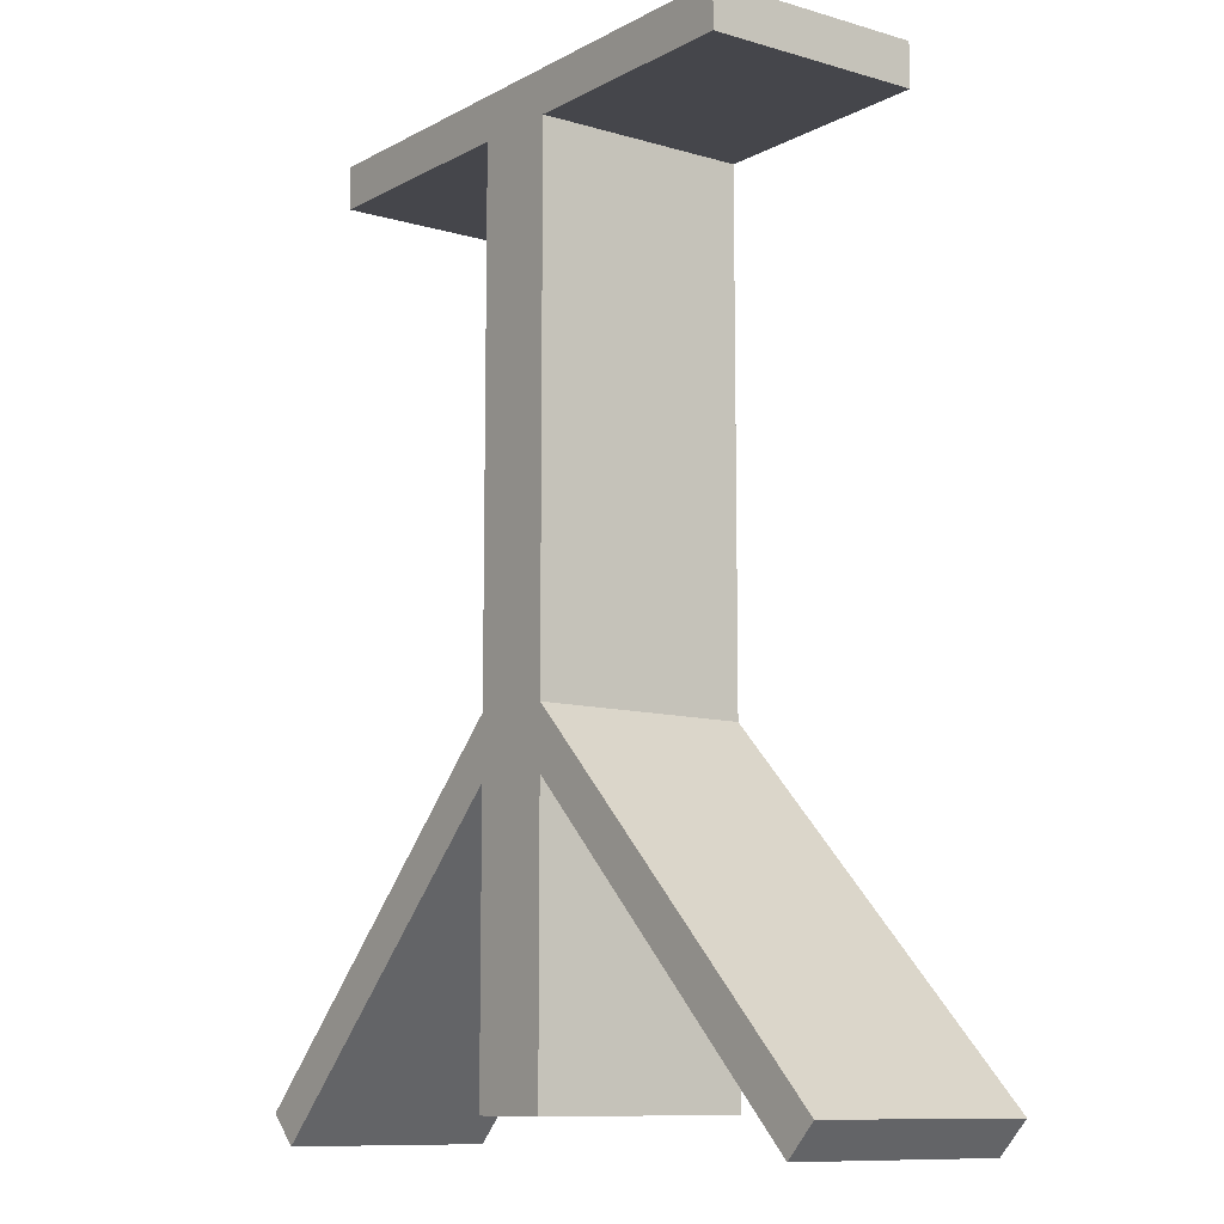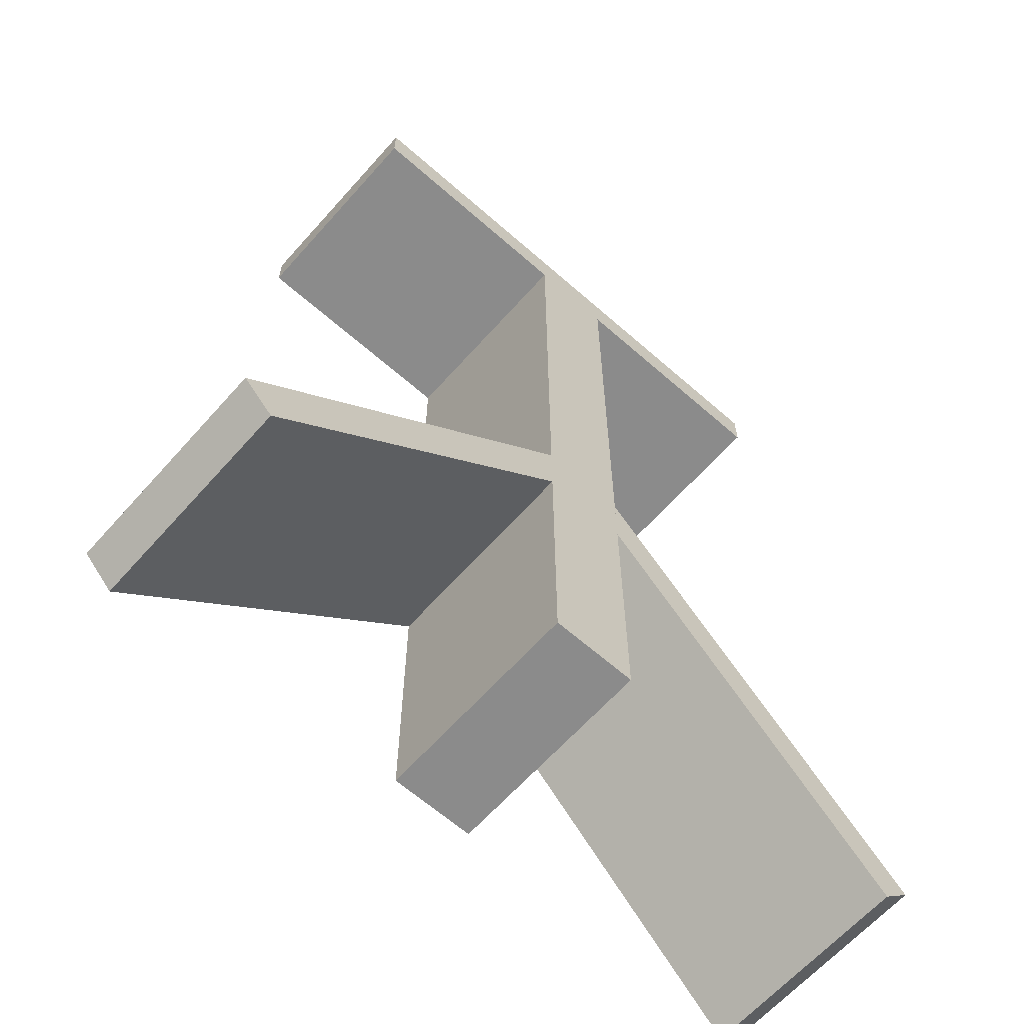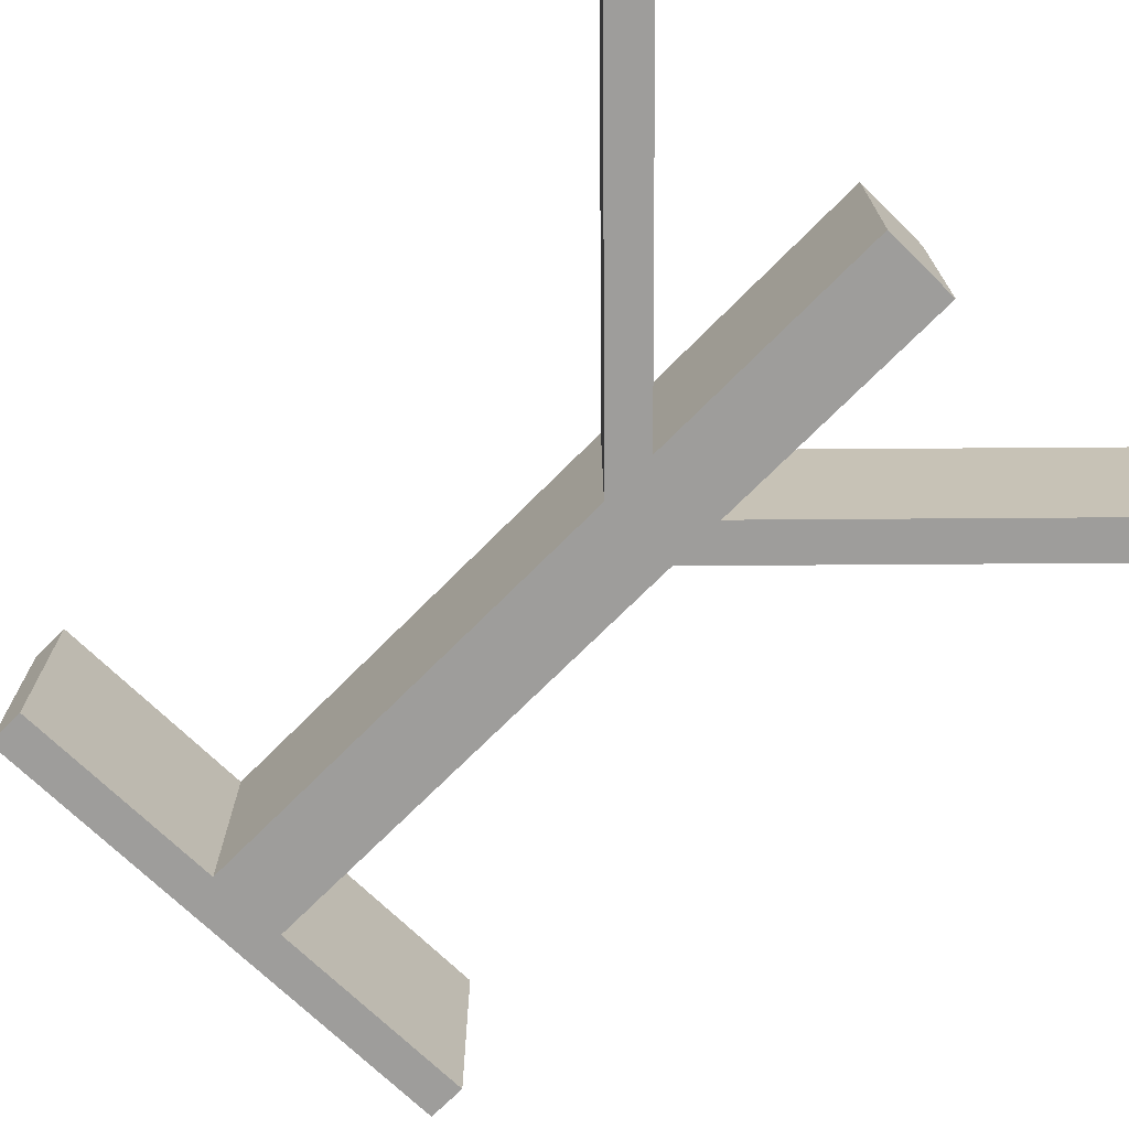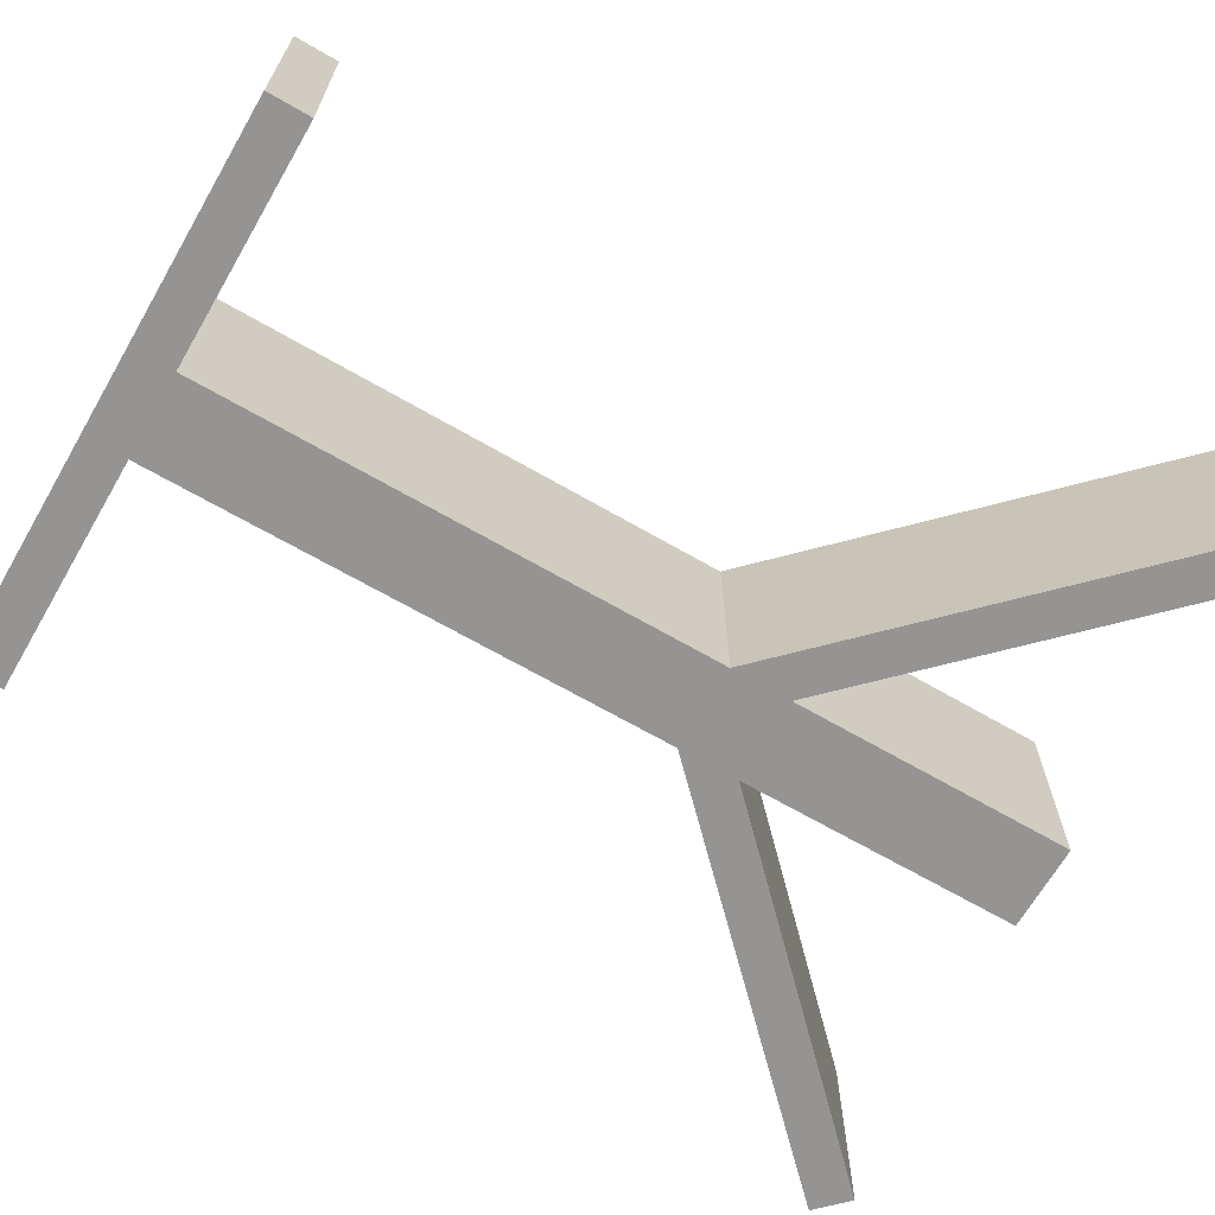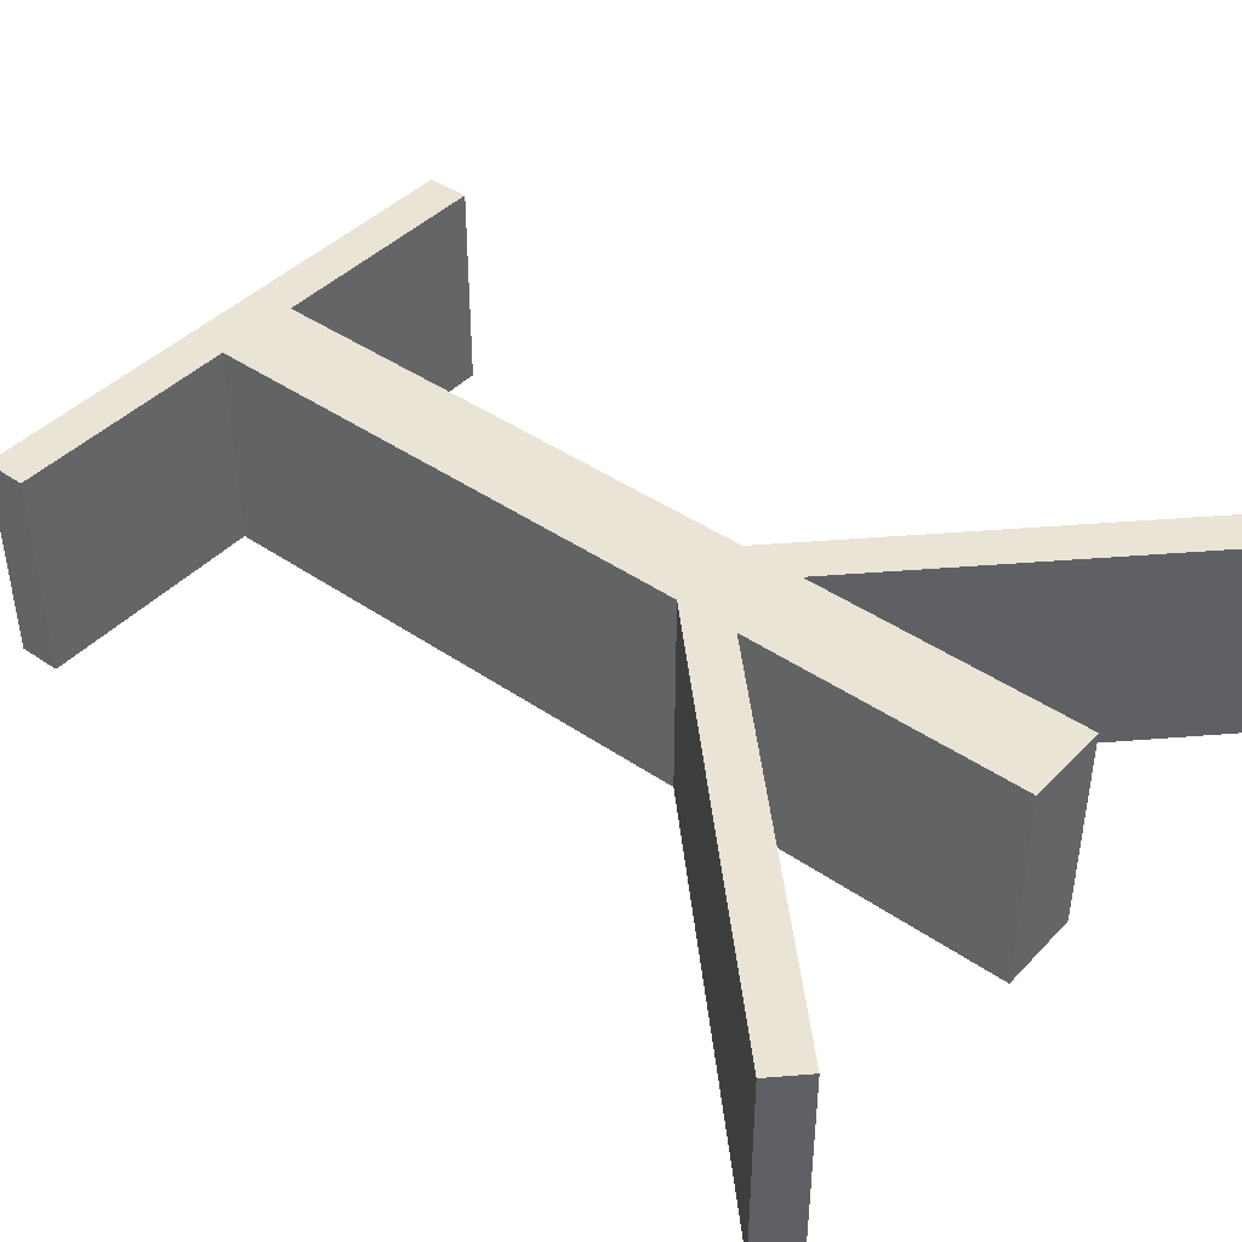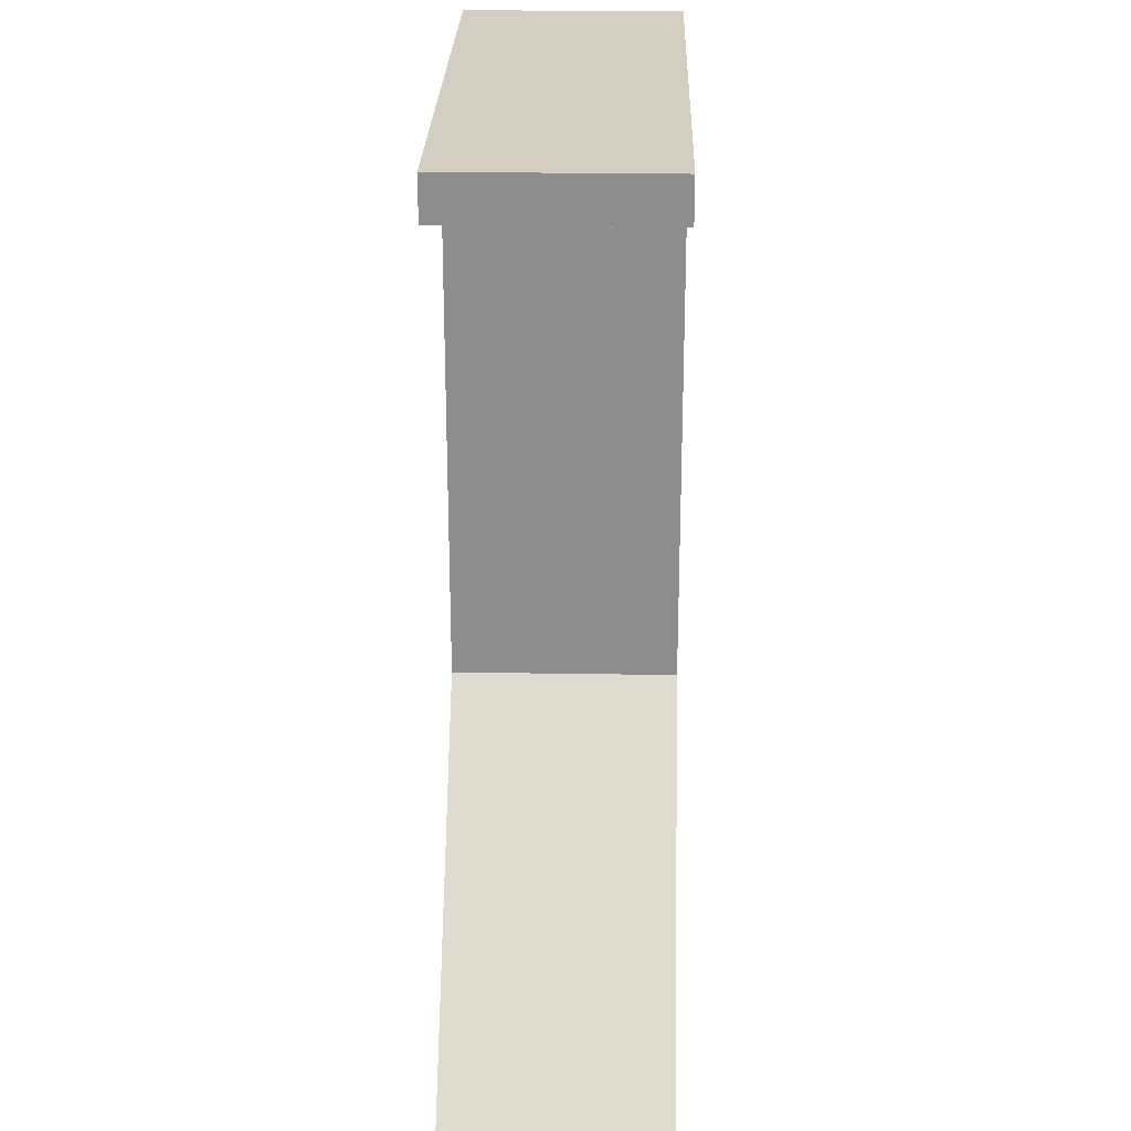
<metadata>
{"format":"obj","ext":"obj","renderer":"f3d","projection":"perspective","resolution":1024,"background":"white","views":[{"elev":-10.1,"azim":-126.8,"up":"+Z"},{"elev":-63.8,"azim":-41.6,"up":"+Z"},{"elev":-70.6,"azim":135.4,"up":"+Y"},{"elev":-67.2,"azim":59.9,"up":"+Y"},{"elev":42.4,"azim":129.5,"up":"+Y"},{"elev":25.2,"azim":91.5,"up":"+Z"}]}
</metadata>
<code>
o vention_tower_2_decimated2
v 0.2356 0.05475 0.8668
v 0.2198 0.05074 0.8433
v 0.1935 0.06075 0.817
v 0.06766 0.06176 0.8946
v 0.05309 0.1123 0.8944
v 0.05267 -0.1107 0.701
v 0.04473 -0.04925 0.7022
v 0.05286 -0.0538 0.6787
v 0.05284 -0.05327 0.7747
v 0.05301 -0.1108 0.8943
v 0.05275 -0.05864 0.8804
v 0.05275 0.1122 0.6927
v 0.05305 0.05475 0.6864
v 0.05273 0.0416 0.702
v 0.06837 -0.0533 0.8944
v 0.04473 -0.04926 0.8799
v 0.05281 0.05476 0.7927
v 0.05285 0.05477 0.8765
v 0.236 -0.05344 0.8944
v 0.2339 0.05475 0.8944
v 0.2329 -0.04924 0.8591
v 0.2282 -0.05329 0.8577
v 0.2358 -0.1108 0.8592
v 0.2198 -0.04926 0.8433
v 0.2356 0.1122 0.859
v 0.1066 -0.08941 0.7301
v 0.06341 0.1122 0.6869
v 0.1096 0.09062 0.7331
v 0.07813 -0.04925 0.7017
v 0.09218 0.04998 0.7156
v 0.04507 -0.1108 0.6851
v 0.04473 -0.08982 0.7873
v 0.04503 -0.1108 0.8951
v 0.04473 0.05074 0.7022
v 0.04474 0.05075 0.8767
v 0.0447 0.112 0.6927
v 0.2254 -0.0493 0.8376
v 0.2414 0.1122 0.8536
v 0.2414 -0.1108 0.8536
v 0.2255 0.05072 0.8376
v 0.1109 -0.09201 0.7231
v 0.09824 -0.04547 0.7104
v 0.06929 -0.1108 0.6817
v 0.2044 0.08406 0.8165
v 0.1133 0.09047 0.7254
v 0.09828 0.05074 0.7104
v 0.06507 0.1122 0.6774
v -0.05322 0.05477 0.8213
v -0.05308 0.1123 0.6994
v -0.05377 0.0525 0.6786
v -0.05307 0.1122 0.8845
v -0.0531 -0.1108 0.6894
v -0.05317 -0.05595 0.7035
v -0.05323 -0.05327 0.8739
v -0.05328 0.05472 0.8781
v -0.053 -0.08833 0.7991
v -0.05338 -0.1107 0.8913
v -0.0677 0.05996 0.8914
v -0.2336 0.05479 0.8913
v -0.0573 0.1122 0.8914
v -0.09007 -0.05329 0.8913
v -0.2363 -0.05363 0.8914
v -0.2202 0.05074 0.8402
v -0.234 0.05485 0.855
v -0.2351 0.1122 0.8551
v -0.2202 -0.04926 0.8403
v -0.09949 0.05569 0.7201
v -0.2361 -0.1108 0.8562
v -0.2033 -0.05936 0.8233
v -0.1003 -0.09476 0.7203
v -0.0745 -0.04926 0.6945
v -0.09294 0.05074 0.713
v -0.09338 -0.04926 0.7134
v -0.0637 -0.1108 0.6838
v -0.05543 0.1122 0.6763
v -0.06871 -0.05326 0.6972
v -0.2254 0.05084 0.8341
v -0.2256 -0.0492 0.8343
v -0.2418 0.1122 0.8505
v -0.2417 -0.1108 0.8504
v -0.09894 0.05085 0.7077
v -0.1091 0.09253 0.7178
v -0.0692 0.1122 0.678
v -0.1131 -0.08849 0.7219
v -0.09863 -0.04924 0.7074
v -0.05382 0.1123 0.6869
v -0.05976 -0.1107 0.6752
v -0.2332 -0.05325 0.8605
v -0.1377 0.02882 0.7464
v -0.1486 0.02677 0.7251
v -0.1455 -0.04285 0.7542
v -0.1589 -0.04466 0.7351
v -0.1934 -0.02544 0.8012
v -0.1211 0.02789 0.7125
v -0.1383 -0.05792 0.7312
v -0.2091 -0.05864 0.8019
v -0.2096 0.0258 0.8002
v -0.2497 -0.1118 0.8426
v -0.08267 -0.1118 0.6914
v -0.2417 -0.1117 0.8504
v -0.09062 -0.1118 0.6835
v -0.2497 0.1132 0.8426
v -0.2418 0.1132 0.8505
v -0.09069 0.1127 0.6835
v -0.08273 0.1132 0.6915
v -0.1698 0.07235 0.7624
v -0.1744 0.04394 0.7831
v 0.1307 0.01995 0.7419
v 0.1545 0.03262 0.7338
v 0.1892 0.02911 0.8004
v 0.1761 0.06508 0.7691
v 0.2035 -0.03917 0.7839
v 0.1865 -0.03539 0.7976
v 0.21 0.05415 0.8053
v 0.2213 -0.01247 0.8158
v 0.25 0.1132 0.8452
v 0.08292 0.1132 0.6941
v 0.2418 0.1131 0.853
v 0.09088 0.1132 0.6861
v 0.25 -0.1118 0.8452
v 0.242 -0.1118 0.8532
v 0.09088 -0.1118 0.6861
v 0.08317 -0.1117 0.6943
v 0.1344 0.05231 0.7288
v 0.1065 0.000166 0.7018
v 0.1211 -0.007978 0.713
v 0.1056 -0.08484 0.7009
v 0.1579 -0.06598 0.7527
v 0.1876 -0.06308 0.7829
v 0.1487 -0.03585 0.7584
f 1 2 3
f 6 7 8
f 9 6 8
f 10 6 9
f 10 9 11
f 12 13 14
f 11 15 16
f 17 13 12
f 5 18 17
f 5 17 12
f 6 12 14
f 5 10 11
f 5 11 18
f 10 4 15
f 15 19 10
f 4 5 20
f 10 5 4
f 21 22 23
f 24 21 23
f 2 24 23
f 25 2 23
f 25 3 2
f 8 23 26
f 27 3 28
f 25 27 28
f 27 23 8
f 27 8 29
f 27 29 30
f 27 30 3
f 3 25 28
f 22 8 26
f 22 26 23
f 31 32 7
f 31 33 32
f 33 16 32
f 34 35 36
f 36 31 34
f 34 31 7
f 16 7 32
f 37 38 39
f 40 38 37
f 41 42 37
f 43 42 41
f 40 44 38
f 44 45 38
f 46 47 45
f 43 47 42
f 42 47 46
f 39 43 41
f 47 38 45
f 40 46 44
f 44 46 45
f 37 39 41
f 12 36 5
f 33 31 10
f 10 31 6
f 31 43 6
f 27 47 12
f 12 47 36
f 47 43 31
f 36 47 31
f 23 27 43
f 27 12 43
f 43 12 6
f 38 47 25
f 47 27 25
f 23 43 39
f 38 23 39
f 25 23 38
f 25 44 3
f 37 24 40
f 40 24 2
f 37 29 24
f 24 29 16
f 29 7 16
f 46 30 42
f 2 46 40
f 35 46 2
f 46 34 30
f 35 34 46
f 34 13 30
f 34 7 14
f 14 7 6
f 16 35 11
f 11 35 18
f 14 13 34
f 30 29 42
f 42 29 37
f 17 20 1
f 17 18 20
f 1 13 17
f 22 19 15
f 22 15 9
f 8 22 9
f 7 29 8
f 22 21 19
f 20 19 1
f 19 21 1
f 11 9 15
f 4 20 18
f 13 3 30
f 3 13 1
f 48 49 50
f 51 49 48
f 52 53 49
f 54 53 52
f 55 51 48
f 56 54 52
f 57 54 56
f 57 56 52
f 57 51 55
f 57 55 54
f 58 59 60
f 57 62 61
f 63 64 65
f 66 63 65
f 67 65 64
f 68 66 65
f 68 69 66
f 70 69 68
f 71 72 73
f 71 50 72
f 74 69 70
f 68 74 70
f 74 75 67
f 74 67 50
f 74 50 71
f 74 71 76
f 74 76 69
f 75 65 67
f 77 78 79
f 78 80 79
f 67 81 82
f 82 81 79
f 79 81 77
f 83 81 82
f 78 84 80
f 85 80 84
f 83 80 81
f 81 80 85
f 79 83 82
f 78 85 84
f 51 57 60
f 80 87 74
f 74 87 52
f 87 80 83
f 87 83 75
f 75 74 86
f 74 52 86
f 86 52 49
f 80 74 68
f 65 83 79
f 65 75 83
f 80 68 79
f 68 65 79
f 78 63 66
f 77 72 63
f 77 81 72
f 85 72 81
f 66 85 78
f 66 73 85
f 77 63 78
f 73 72 85
f 61 62 88
f 54 61 88
f 53 54 76
f 88 76 54
f 48 59 55
f 64 59 48
f 67 48 50
f 67 64 48
f 62 64 88
f 62 59 64
f 58 55 59
f 69 88 66
f 69 76 88
f 89 90 91
f 90 92 91
f 92 93 91
f 94 92 90
f 94 95 92
f 95 96 92
f 92 96 93
f 93 96 97
f 94 90 89
f 98 99 100
f 98 101 99
f 102 98 103
f 103 98 100
f 104 102 105
f 105 102 103
f 101 104 99
f 99 104 105
f 94 101 95
f 96 95 101
f 106 104 94
f 98 96 101
f 97 96 98
f 102 106 97
f 102 104 106
f 104 101 94
f 98 102 97
f 99 89 91
f 91 100 99
f 99 105 89
f 91 93 100
f 107 103 93
f 93 103 100
f 105 103 89
f 89 103 107
f 106 94 90
f 106 90 97
f 93 97 107
f 97 90 107
f 107 90 89
f 108 109 110
f 109 111 110
f 110 112 113
f 111 112 110
f 111 114 115
f 116 117 118
f 116 119 117
f 120 116 121
f 121 116 118
f 122 120 123
f 123 120 121
f 119 122 117
f 117 122 123
f 111 124 119
f 125 119 124
f 126 125 124
f 127 125 126
f 116 114 111
f 116 111 119
f 122 125 127
f 128 127 126
f 128 122 127
f 115 114 116
f 120 129 115
f 120 122 128
f 120 128 129
f 122 119 125
f 116 120 115
f 108 118 117
f 117 123 108
f 110 118 108
f 108 123 130
f 113 121 110
f 110 121 118
f 123 121 130
f 130 121 113
f 109 126 124
f 109 124 111
f 130 126 109
f 130 128 126
f 112 128 130
f 115 112 111
f 115 129 112
f 129 128 112
f 112 130 113
f 130 109 108
o Cube_Cube.002
v -0.045 -0.1125 0
v -0.045 -0.1125 0.9
v -0.045 0.1125 0
v -0.045 0.1125 0.9
v 0.045 -0.1125 0
v 0.045 -0.1125 0.9
v 0.045 0.1125 0
v 0.045 0.1125 0.9
f 131 132 134 133
f 133 134 138 137
f 137 138 136 135
f 135 136 132 131
f 133 137 135 131
f 138 134 132 136
o Cube.010_Cube.012
v -0.4037 -0.1125 0
v -0.04516 -0.1125 0.3585
v -0.4037 0.1125 0
v -0.04516 0.1125 0.3585
v -0.3718 -0.1125 -0.03182
v -0.01334 -0.1125 0.3267
v -0.3718 0.1125 -0.03182
v -0.01334 0.1125 0.3267
f 139 140 142 141
f 141 142 146 145
f 145 146 144 143
f 143 144 140 139
f 141 145 143 139
f 146 142 140 144
o Cube.015_Cube.017
v 0.3718 -0.1125 -0.03182
v 0.01334 -0.1125 0.3267
v 0.3718 0.1125 -0.03182
v 0.01334 0.1125 0.3267
v 0.4037 -0.1125 0
v 0.04516 -0.1125 0.3585
v 0.4037 0.1125 0
v 0.04516 0.1125 0.3585
f 147 148 150 149
f 149 150 154 153
f 153 154 152 151
f 151 152 148 147
f 149 153 151 147
f 154 150 148 152
o Cube.020_Cube.022
v -0.2925 -0.1125 0.9
v -0.2925 -0.1125 0.945
v -0.2925 0.1125 0.9
v -0.2925 0.1125 0.945
v 0.2925 -0.1125 0.9
v 0.2925 -0.1125 0.945
v 0.2925 0.1125 0.9
v 0.2925 0.1125 0.945
f 155 156 158 157
f 157 158 162 161
f 161 162 160 159
f 159 160 156 155
f 157 161 159 155
f 162 158 156 160

</code>
